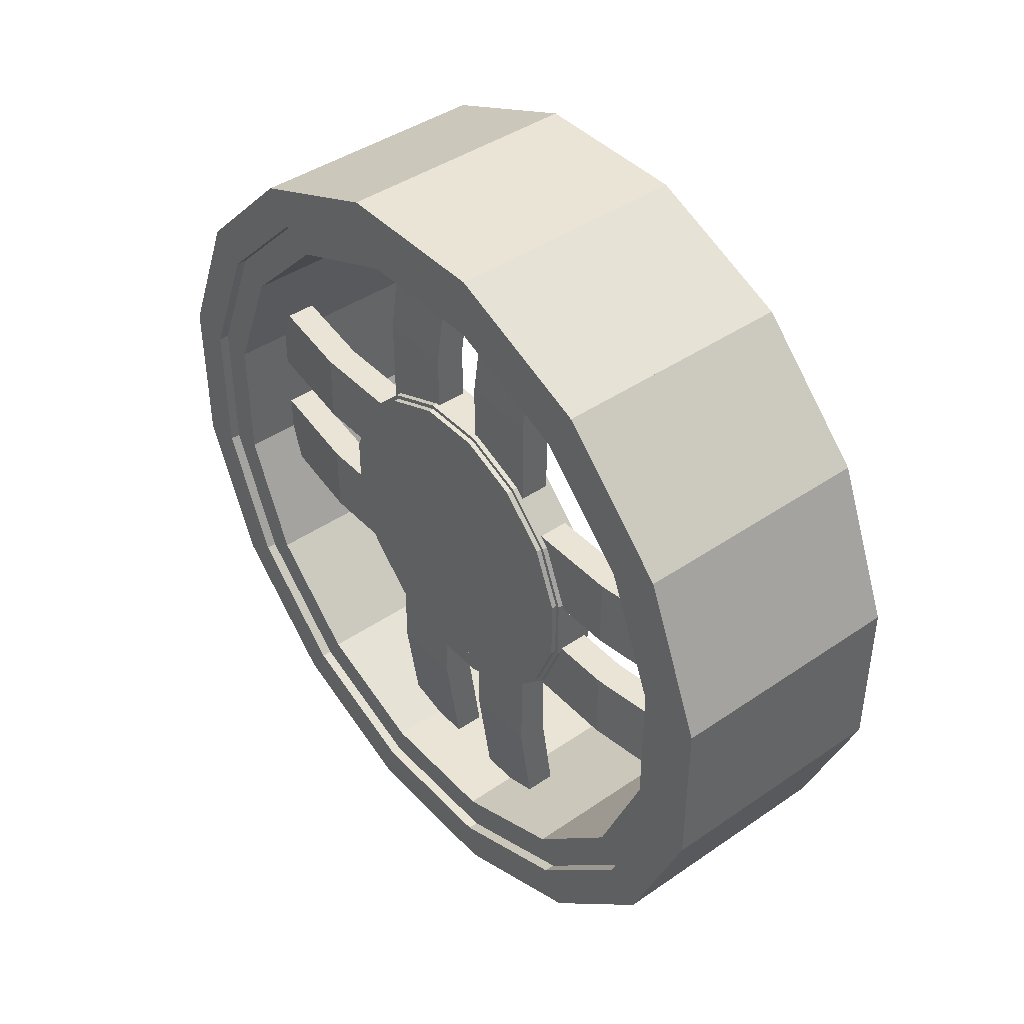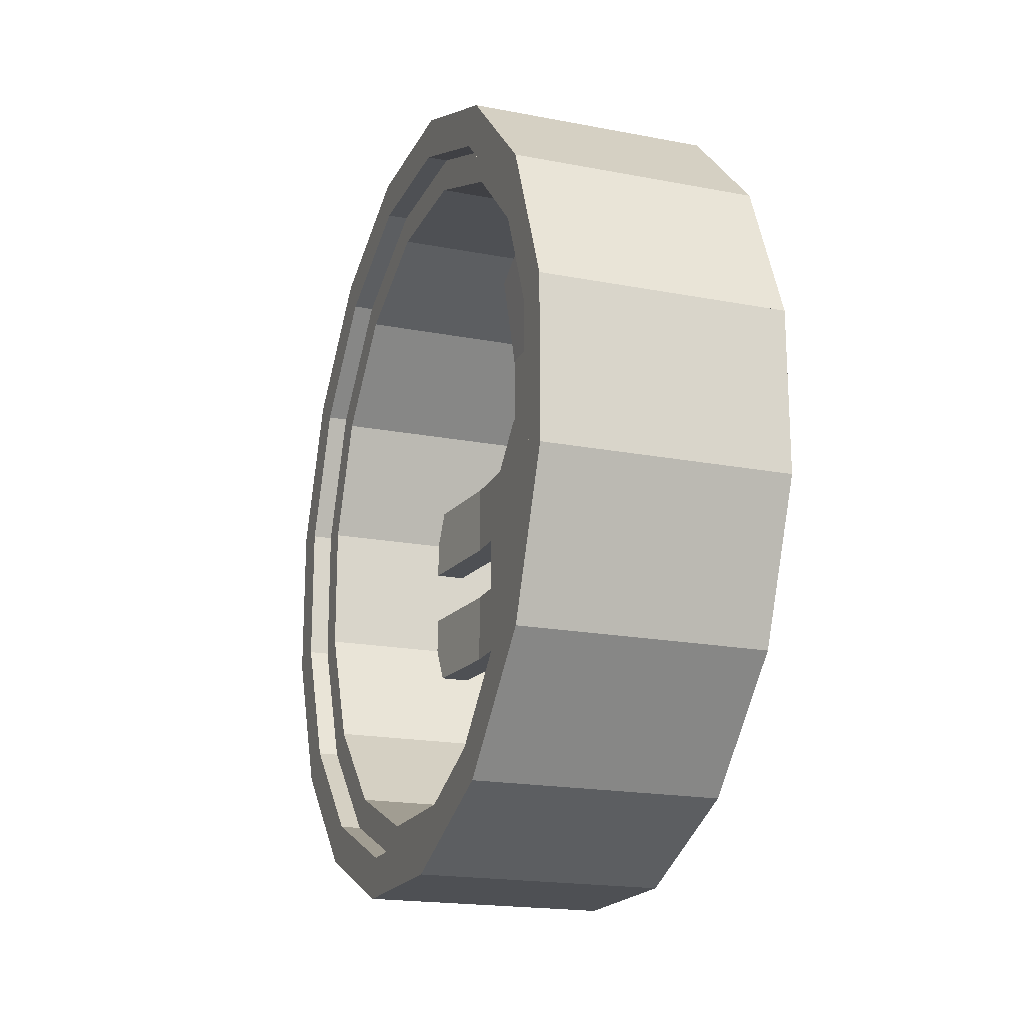
<metadata>
{"format":"obj","ext":"obj","renderer":"f3d","projection":"perspective","resolution":1024,"background":"white","views":[{"elev":42.6,"azim":140.7,"up":"+Y"},{"elev":-19.0,"azim":-20.0,"up":"+Y"}]}
</metadata>
<code>
o rim
v -0.2113 -0.2649 -0.177
v -0.2113 -0.3125 -0.06216
v -0.2113 -0.2836 -0.0502
v -0.2113 -0.2361 -0.1651
v -0.2113 0.2428 0.1549
v -0.2113 0.1549 0.2428
v -0.2113 0.177 0.2649
v -0.2113 0.2649 0.177
v -0.05502 -0.106 0.07081
v -0.05502 -0.07081 0.106
v -0.05892 -0.07081 0.106
v -0.05892 -0.106 0.07081
v -0.09017 -0.1086 -0.07258
v -0.09017 -0.1281 -0.02549
v -0.09017 0.1086 0.07258
v -0.09017 0.1281 0.02549
v -0.1956 0.2384 -0.1593
v -0.1956 0.2812 -0.05594
v -0.03158 0.2812 -0.05594
v -0.03158 0.2384 -0.1593
v -0.03158 -0.1593 -0.2384
v -0.1956 -0.1593 -0.2384
v -0.1956 -0.05594 -0.2812
v -0.03158 -0.05594 -0.2812
v -0.05892 0.07081 -0.106
v -0.05502 0.07081 -0.106
v -0.2113 0.177 -0.2649
v -0.2113 0.1651 -0.2361
v -0.02377 0.1651 -0.2361
v -0.02377 0.177 -0.2649
v -0.2113 0.2649 -0.177
v -0.2113 0.3125 -0.06216
v -0.02377 0.3125 -0.06216
v -0.02377 0.2649 -0.177
v -0.07914 -0.2958 -0.02218
v -0.07914 -0.2958 -0.07938
v -0.06283 -0.1719 -0.07938
v -0.06283 -0.1719 -0.02218
v -0.02377 -0.177 -0.2649
v -0.02377 -0.1651 -0.2361
v -0.2113 -0.1651 -0.2361
v -0.2113 -0.177 -0.2649
v -0.1956 -0.1593 0.2384
v -0.03158 -0.1593 0.2384
v -0.03158 -0.05594 0.2812
v -0.1956 -0.05594 0.2812
v -0.05502 -0.07081 -0.106
v -0.05892 -0.07081 -0.106
v -0.05892 -0.02486 -0.125
v -0.05502 -0.02486 -0.125
v -0.09017 -0.07258 0.1086
v -0.05892 -0.07258 0.1086
v -0.05892 -0.02549 0.1281
v -0.09017 -0.02549 0.1281
v -0.05892 0.02486 -0.125
v -0.05892 0.02486 0.125
v -0.05502 0.02486 0.125
v -0.05502 0.02486 -0.125
v -0.05892 0.02549 -0.1281
v -0.05892 0.07258 -0.1086
v -0.05892 -0.106 -0.07081
v -0.05892 -0.125 -0.02486
v -0.05892 0.106 0.07081
v -0.05892 0.125 0.02486
v -0.03158 -0.2812 -0.05594
v -0.03158 -0.2384 -0.1593
v -0.03158 -0.2153 -0.1497
v -0.03158 -0.2582 -0.04638
v -0.2113 0.1651 0.2361
v -0.2113 0.177 0.2649
v -0.02377 0.177 0.2649
v -0.02377 0.1651 0.2361
v -0.05502 -0.07081 -0.106
v -0.05892 -0.07081 -0.106
v -0.05892 0.106 0.07081
v -0.05502 0.106 0.07081
v -0.02377 0.0502 0.2836
v -0.2113 0.0502 0.2836
v -0.09017 -0.02549 -0.1281
v -0.09017 0.07258 0.1086
v -0.05892 0.07258 0.1086
v -0.05892 -0.02549 -0.1281
v -0.02377 -0.06216 -0.3125
v -0.02377 -0.0502 -0.2836
v -0.2113 0.2361 -0.1651
v -0.2113 0.2836 -0.0502
v -0.02377 0.1549 0.2428
v -0.02377 0.177 0.2649
v -0.05892 0.07081 0.106
v -0.05502 0.07081 0.106
v -0.09017 -0.07258 0.1086
v -0.05892 -0.07258 0.1086
v -0.05892 0.1086 -0.07258
v -0.09017 0.1086 -0.07258
v -0.05892 -0.1086 0.07258
v -0.09017 -0.1086 0.07258
v -0.09017 0.07258 -0.1086
v -0.05892 0.07258 -0.1086
v -0.02377 0.2361 -0.1651
v -0.2113 -0.2649 0.177
v -0.02377 -0.2649 0.177
v -0.02377 -0.2361 0.1651
v -0.2113 -0.2361 0.1651
v -0.2113 0.06216 -0.3125
v -0.2113 0.0502 -0.2836
v -0.2113 0.06216 0.3125
v -0.2113 -0.2428 0.1549
v -0.2113 -0.1549 0.2428
v -0.02377 -0.1549 0.2428
v -0.02377 -0.2428 0.1549
v -0.2113 -0.2649 -0.177
v -0.02377 -0.2649 -0.177
v -0.02377 -0.2428 -0.1549
v -0.2113 -0.2428 -0.1549
v -0.02377 0.06216 0.3125
v -0.2113 0.177 -0.2649
v -0.2113 0.2649 -0.177
v -0.02377 0.2649 -0.177
v -0.02377 0.177 -0.2649
v -0.2113 -0.3125 0.06216
v -0.2113 -0.2836 0.0502
v -0.1956 0.1497 0.2153
v -0.1956 0.1593 0.2384
v -0.03158 0.1593 0.2384
v -0.03158 0.1497 0.2153
v -0.06283 0.02218 -0.1719
v -0.07914 0.02218 -0.2958
v -0.07914 0.07938 -0.2958
v -0.06283 0.07938 -0.1719
v -0.07914 0.02218 0.2958
v -0.06283 0.02218 0.1719
v -0.06283 0.07938 0.1719
v -0.07914 0.07938 0.2958
v -0.02377 0.2836 -0.0502
v -0.05892 -0.1086 0.07258
v -0.05892 -0.1281 0.02549
v -0.05892 0.1086 -0.07258
v -0.05892 0.1281 -0.02549
v -0.05502 0.106 -0.07081
v -0.06283 -0.1719 0.02218
v -0.06283 -0.1719 0.07938
v -0.08627 -0.1719 0.07938
v -0.08627 -0.1719 0.02218
v -0.05502 -0.106 0.07081
v -0.05502 -0.125 0.02486
v -0.05502 0.106 -0.07081
v -0.05502 0.125 -0.02486
v -0.1956 0.2562 -0.05594
v -0.1956 0.2562 0.05594
v -0.1956 0.2812 0.05594
v -0.1956 0.2812 -0.05594
v -0.03158 -0.1593 0.2384
v -0.03158 -0.2384 0.1593
v -0.03158 -0.2208 0.1416
v -0.03158 -0.1416 0.2208
v -0.1956 0.2208 0.1416
v -0.1956 0.1416 0.2208
v -0.1956 0.1593 0.2384
v -0.1956 0.2384 0.1593
v -0.03158 -0.1593 -0.2384
v -0.03158 -0.2384 -0.1593
v -0.1956 -0.2384 -0.1593
v -0.1956 -0.1593 -0.2384
v -0.2113 0.2836 0.0502
v -0.2113 0.2361 0.1651
v -0.2113 0.2649 0.177
v -0.2113 0.3125 0.06216
v -0.09017 -0.1086 0.07258
v -0.09017 0.1281 -0.02549
v -0.06283 0.1719 0.07938
v -0.06283 0.1719 0.02218
v -0.07914 0.2958 0.02218
v -0.07914 0.2958 0.07938
v -0.02377 0.2428 0.1549
v -0.02377 0.2649 0.177
v -0.03158 -0.2812 0.05594
v -0.03158 -0.2384 0.1593
v -0.1956 -0.2384 0.1593
v -0.1956 -0.2812 0.05594
v -0.02377 -0.177 -0.2649
v -0.2113 -0.177 -0.2649
v -0.2113 -0.1549 -0.2428
v -0.02377 -0.1549 -0.2428
v -0.02377 0.2361 0.1651
v -0.02377 0.2836 0.0502
v -0.02377 0.3125 0.06216
v -0.02377 0.2649 0.177
v -0.1024 -0.2927 -0.07938
v -0.1024 -0.2927 -0.02218
v -0.08607 -0.1688 -0.02218
v -0.08607 -0.1688 -0.07938
v -0.09017 0.02549 -0.1281
v -0.1956 -0.2812 -0.05594
v -0.1956 -0.2384 -0.1593
v -0.03158 0.2153 -0.1497
v -0.03158 0.2582 -0.04638
v -0.1956 0.2582 -0.04638
v -0.1956 0.2153 -0.1497
v -0.02377 0.2428 -0.1549
v -0.02377 0.1549 -0.2428
v -0.09017 -0.1086 -0.07258
v -0.05892 -0.1086 -0.07258
v -0.05892 0.07258 0.1086
v -0.09017 0.07258 0.1086
v -0.05892 0.02486 -0.125
v -0.05892 -0.07081 0.106
v -0.05892 -0.02486 0.125
v -0.05892 0.07081 -0.106
v -0.05892 0.106 -0.07081
v -0.09017 0.02549 -0.1281
v -0.09017 0.02549 0.1281
v -0.05892 0.02549 0.1281
v -0.05892 0.02549 -0.1281
v -0.08627 0.1719 0.02218
v -0.06283 0.1719 0.02218
v -0.07914 -0.2958 0.02218
v -0.1024 -0.2927 0.02218
v -0.08607 -0.1688 0.02218
v -0.06283 -0.1719 0.02218
v -0.05502 -0.02486 -0.125
v -0.05502 -0.02486 0.125
v -0.05892 -0.02486 0.125
v -0.05892 -0.02486 -0.125
v -0.2113 -0.06216 -0.3125
v -0.06283 0.1719 -0.02218
v -0.06283 0.1719 -0.07938
v -0.07914 0.2958 -0.07938
v -0.07914 0.2958 -0.02218
v -0.1956 -0.1416 -0.2208
v -0.03158 -0.1416 -0.2208
v -0.2113 -0.1651 0.2361
v -0.2113 -0.177 0.2649
v -0.2113 -0.06216 0.3125
v -0.2113 -0.0502 0.2836
v -0.02377 -0.1651 0.2361
v -0.02377 -0.177 0.2649
v -0.08607 0.02218 0.1688
v -0.1024 0.02218 0.2927
v -0.1024 0.07938 0.2927
v -0.08607 0.07938 0.1688
v -0.1024 0.02218 -0.2927
v -0.08607 0.02218 -0.1688
v -0.08607 0.07938 -0.1688
v -0.1024 0.07938 -0.2927
v -0.1956 -0.2153 -0.1497
v -0.02377 -0.0502 0.2836
v -0.02377 -0.06216 0.3125
v -0.1956 0.05594 0.2812
v -0.03158 0.05594 0.2812
v -0.05892 -0.07258 -0.1086
v -0.05892 0.02549 0.1281
v -0.09017 0.02549 0.1281
v -0.09017 -0.07258 -0.1086
v -0.05892 0.02486 0.125
v -0.05892 0.07081 0.106
v -0.03158 0.2562 0.05594
v -0.03158 0.2562 -0.05594
v -0.03158 0.2812 -0.05594
v -0.03158 0.2812 0.05594
v -0.08627 0.02218 0.1719
v -0.06283 0.02218 0.1719
v -0.06283 0.07938 0.1719
v -0.08627 0.07938 0.1719
v -0.02377 0.2812 -0.06216
v -0.02377 0.2812 0.06216
v -0.2113 0.2812 0.06216
v -0.2113 0.2812 -0.06216
v -0.06283 -0.1719 -0.07938
v -0.06283 -0.1719 -0.02218
v -0.08627 -0.1719 -0.02218
v -0.08627 -0.1719 -0.07938
v -0.05892 -0.106 0.07081
v -0.05892 -0.125 0.02486
v -0.02377 0.0502 -0.2836
v -0.02377 -0.2649 -0.177
v -0.02377 -0.2361 -0.1651
v -0.1956 -0.1497 -0.2153
v -0.03158 -0.1497 -0.2153
v -0.03158 -0.04638 -0.2582
v -0.1956 -0.04638 -0.2582
v -0.2113 0.2428 -0.1549
v -0.02377 -0.2649 0.177
v -0.02377 -0.177 0.2649
v -0.2113 -0.177 0.2649
v -0.2113 -0.2649 0.177
v -0.1956 0.05594 -0.2812
v -0.1956 0.05594 -0.2562
v -0.03158 0.05594 -0.2562
v -0.03158 0.05594 -0.2812
v -0.06283 -0.07938 0.1719
v -0.07914 -0.07938 0.2958
v -0.1024 -0.07938 0.2927
v -0.08607 -0.07938 0.1688
v -0.09017 0.1281 -0.02549
v -0.09017 0.1281 0.02549
v -0.05892 0.1281 0.02549
v -0.05892 0.1281 -0.02549
v -0.08627 0.1719 -0.07938
v -0.06283 0.1719 -0.07938
v -0.1956 0.05594 0.2562
v -0.1956 0.05594 0.2812
v -0.03158 0.05594 0.2812
v -0.03158 0.05594 0.2562
v -0.1956 -0.2208 -0.1416
v -0.09017 -0.1281 0.02549
v -0.09017 -0.02549 0.1281
v -0.05892 -0.02549 0.1281
v -0.1956 0.2582 0.04638
v -0.1956 0.2153 0.1497
v -0.1956 0.2384 0.1593
v -0.1956 0.2812 0.05594
v -0.09017 -0.1281 -0.02549
v -0.09017 -0.1281 0.02549
v -0.1956 -0.1593 0.2384
v -0.1956 -0.1416 0.2208
v -0.05892 -0.1281 -0.02549
v -0.03158 0.1416 0.2208
v -0.03158 0.2208 0.1416
v -0.03158 0.2384 0.1593
v -0.03158 0.1593 0.2384
v -0.08607 0.1688 -0.07938
v -0.08607 0.1688 -0.02218
v -0.1024 0.2927 -0.02218
v -0.1024 0.2927 -0.07938
v -0.02377 -0.2836 -0.0502
v -0.05892 0.125 -0.02486
v -0.05892 0.106 -0.07081
v -0.05502 -0.125 0.02486
v -0.05502 -0.125 -0.02486
v -0.05502 0.125 -0.02486
v -0.05502 0.125 0.02486
v -0.03158 -0.2153 0.1497
v -0.1956 -0.2153 0.1497
v -0.07914 -0.2958 0.07938
v -0.06283 -0.1719 0.07938
v -0.05892 -0.07258 -0.1086
v -0.09017 -0.07258 -0.1086
v -0.09017 0.1086 0.07258
v -0.05892 0.1086 0.07258
v -0.05892 -0.125 0.02486
v -0.05892 0.125 0.02486
v -0.03158 0.2208 -0.1416
v -0.03158 0.1416 -0.2208
v -0.03158 0.1593 -0.2384
v -0.03158 0.2384 -0.1593
v -0.1956 0.2208 -0.1416
v -0.1956 0.1416 -0.2208
v -0.08607 -0.1688 0.07938
v -0.09017 -0.02549 -0.1281
v -0.1956 -0.2562 -0.05594
v -0.1956 -0.2562 0.05594
v -0.03158 -0.2562 0.05594
v -0.03158 -0.2562 -0.05594
v -0.1024 -0.07938 -0.2927
v -0.08607 -0.07938 -0.1688
v -0.08607 -0.02218 -0.1688
v -0.1024 -0.02218 -0.2927
v -0.2113 0.3125 -0.06216
v -0.02377 0.3125 -0.06216
v -0.02377 -0.06216 0.2812
v -0.2113 -0.06216 0.2812
v -0.2113 0.06216 0.2812
v -0.02377 0.06216 0.2812
v -0.03158 -0.05594 0.2812
v -0.03158 -0.05594 0.2562
v -0.02377 0.3125 0.06216
v -0.1956 -0.05594 0.2562
v -0.05892 0.1086 0.07258
v -0.05892 0.1281 0.02549
v -0.1956 0.04638 -0.2582
v -0.03158 0.04638 -0.2582
v -0.03158 0.1497 -0.2153
v -0.1956 0.1497 -0.2153
v -0.05502 -0.106 -0.07081
v -0.05502 -0.125 -0.02486
v -0.03158 0.2582 0.04638
v -0.03158 0.2153 0.1497
v -0.1956 -0.2208 0.1416
v -0.1024 -0.02218 0.2927
v -0.08607 -0.02218 0.1688
v -0.1956 -0.2582 0.04638
v -0.03158 -0.2582 0.04638
v -0.1024 -0.2927 0.07938
v -0.03158 0.04638 0.2582
v -0.02377 0.06216 -0.3125
v -0.02377 -0.2836 0.0502
v -0.08607 0.1688 0.07938
v -0.08607 0.1688 0.02218
v -0.05892 -0.1086 -0.07258
v -0.08627 0.1719 0.07938
v -0.06283 0.1719 0.07938
v -0.1956 -0.05594 0.2812
v -0.02377 -0.3125 0.06216
v -0.03158 0.2384 0.1593
v -0.05892 -0.1281 -0.02549
v -0.2113 0.1549 -0.2428
v -0.05502 0.02486 -0.125
v -0.05502 -0.07081 0.106
v -0.1956 0.2384 -0.1593
v -0.02377 -0.06216 0.3125
v -0.02377 0.06216 0.3125
v -0.08627 -0.07938 0.1719
v -0.06283 -0.07938 0.1719
v -0.06283 -0.02218 0.1719
v -0.08627 -0.02218 0.1719
v -0.07914 -0.02218 0.2958
v -0.06283 -0.02218 0.1719
v -0.08627 -0.07938 -0.1719
v -0.08627 -0.02218 -0.1719
v -0.2113 -0.06216 -0.3125
v -0.2113 -0.06216 -0.2812
v -0.2113 0.06216 -0.2812
v -0.2113 0.06216 -0.3125
v -0.02377 -0.06216 -0.2812
v -0.02377 -0.06216 -0.3125
v -0.02377 0.06216 -0.3125
v -0.02377 0.06216 -0.2812
v -0.05502 0.106 0.07081
v -0.05502 0.07081 0.106
v -0.03158 0.05594 -0.2812
v -0.03158 0.1593 -0.2384
v -0.02377 -0.3125 -0.06216
v -0.2113 -0.3125 -0.06216
v -0.2113 -0.2812 -0.06216
v -0.02377 -0.2812 -0.06216
v -0.03158 0.2812 0.05594
v -0.03158 -0.05594 -0.2562
v -0.03158 -0.05594 -0.2812
v -0.05502 -0.106 -0.07081
v -0.05892 -0.106 -0.07081
v -0.09017 0.07258 -0.1086
v -0.05892 -0.125 -0.02486
v -0.05892 0.125 -0.02486
v -0.05892 -0.1281 0.02549
v -0.05502 0.02486 0.125
v -0.06283 -0.07938 -0.1719
v -0.06283 -0.02218 -0.1719
v -0.2113 -0.2812 0.06216
v -0.02377 -0.2812 0.06216
v -0.06283 -0.02218 -0.1719
v -0.07914 -0.02218 -0.2958
v -0.05892 -0.02549 -0.1281
v -0.05502 0.07081 -0.106
v -0.05502 -0.02486 0.125
v -0.06283 0.1719 -0.02218
v -0.1956 -0.05594 -0.2562
v -0.05502 0.125 0.02486
v -0.03158 -0.2812 -0.05594
v -0.03158 -0.2812 0.05594
v -0.1956 -0.2812 0.05594
v -0.1956 -0.2812 -0.05594
v -0.03158 -0.2208 -0.1416
v -0.2113 -0.06216 0.3125
v -0.2113 0.06216 0.3125
v -0.09017 0.1086 -0.07258
v -0.03158 -0.1497 0.2153
v -0.03158 -0.04638 0.2582
v -0.1956 0.05594 -0.2812
v -0.1956 0.1593 -0.2384
v -0.08627 0.1719 -0.02218
v -0.1024 0.2927 0.07938
v -0.1024 0.2927 0.02218
v -0.1956 0.04638 0.2582
v -0.02377 -0.3125 0.06216
v -0.2113 -0.3125 0.06216
v -0.2113 -0.0502 -0.2836
v -0.1956 -0.2384 0.1593
v -0.2113 0.3125 0.06216
v -0.06283 0.02218 -0.1719
v -0.08627 0.02218 -0.1719
v -0.02377 -0.3125 -0.06216
v -0.06283 -0.07938 -0.1719
v -0.07914 -0.07938 -0.2958
v -0.1956 -0.05594 -0.2812
v -0.08627 0.07938 -0.1719
v -0.1956 -0.1497 0.2153
v -0.1956 -0.04638 0.2582
v -0.1956 -0.2582 -0.04638
v -0.06283 0.07938 -0.1719
v -0.1956 0.1593 -0.2384
f 1 2 3 4
f 5 6 7 8
f 9 10 11 12
f 13 14 15 16
f 17 18 19 20
f 21 22 23 24
f 9 12 25 26
f 27 28 29 30
f 31 32 33 34
f 35 36 37 38
f 39 40 41 42
f 43 44 45 46
f 47 48 49 50
f 51 52 53 54
f 55 56 57 58
f 52 59 60 53
f 61 62 63 64
f 65 66 67 68
f 69 70 71 72
f 73 74 75 76
f 77 78 69 72
f 79 80 81 82
f 40 39 83 84
f 85 86 32 31
f 6 87 88 7
f 75 89 90 76
f 91 92 93 94
f 95 96 97 98
f 99 85 31 34
f 100 101 102 103
f 104 105 28 27
f 78 106 70 69
f 107 108 109 110
f 111 112 113 114
f 115 77 72 71
f 116 117 118 119
f 120 100 103 121
f 122 123 124 125
f 126 127 128 129
f 130 131 132 133
f 134 99 34 33
f 135 136 137 138
f 10 9 26 139
f 140 141 142 143
f 144 145 146 147
f 148 149 150 151
f 152 153 154 155
f 156 157 158 159
f 160 161 162 163
f 164 165 166 167
f 168 135 138 169
f 170 171 172 173
f 174 5 8 175
f 176 177 178 179
f 180 112 111 181
f 87 174 175 88
f 8 7 88 175
f 95 92 91 96
f 180 181 182 183
f 184 185 186 187
f 188 189 190 191
f 59 52 51 192
f 66 65 193 194
f 195 196 197 198
f 199 200 119 118
f 201 202 203 204
f 205 206 207 208
f 12 11 209 25
f 210 211 212 213
f 140 143 214 215
f 216 217 218 219
f 220 221 222 223
f 39 42 224 83
f 225 226 227 228
f 160 163 229 230
f 231 232 233 234
f 235 236 232 231
f 112 180 183 113
f 237 238 239 240
f 241 242 243 244
f 66 194 245 67
f 236 235 246 247
f 248 249 124 123
f 250 251 252 253
f 48 254 255 49
f 256 257 258 259
f 260 261 262 263
f 264 265 266 267
f 268 269 270 271
f 145 144 272 273
f 232 236 247 233
f 105 274 29 28
f 275 1 4 276
f 277 278 279 280
f 281 199 118 117
f 282 283 284 285
f 189 35 38 190
f 286 287 288 289
f 250 253 79 82
f 290 291 292 293
f 294 295 296 297
f 268 271 298 299
f 300 301 302 303
f 163 162 304 229
f 136 135 168 305
f 306 307 212 211
f 308 309 310 311
f 312 313 295 294
f 314 152 155 315
f 195 198 17 20
f 316 312 294 297
f 317 318 319 320
f 321 322 323 324
f 4 3 325 276
f 273 272 326 327
f 328 329 330 331
f 178 177 332 333
f 318 317 157 156
f 334 216 219 335
f 106 115 71 70
f 131 130 238 237
f 336 337 338 339
f 244 243 129 128
f 340 328 331 341
f 342 343 344 345
f 252 251 81 80
f 343 342 346 347
f 218 348 335 219
f 349 306 211 210
f 350 351 352 353
f 354 355 356 357
f 257 148 151 258
f 264 267 358 359
f 360 361 362 363
f 364 365 303 302
f 265 264 359 366
f 151 150 259 258
f 365 367 300 303
f 16 15 368 369
f 370 371 372 373
f 86 134 33 32
f 235 231 234 246
f 167 166 187 186
f 374 375 62 61
f 327 326 147 146
f 376 377 309 308
f 378 315 155 154
f 293 292 379 380
f 185 184 165 164
f 191 190 38 37
f 176 179 381 382
f 383 334 335 348
f 249 384 125 124
f 385 104 27 30
f 121 103 102 386
f 197 196 19 18
f 171 170 387 388
f 322 225 228 323
f 240 239 133 132
f 389 13 16 369
f 99 134 86 85
f 214 390 391 215
f 365 364 392 367
f 393 120 121 386
f 309 377 394 310
f 217 383 348 218
f 14 395 368 15
f 318 156 159 319
f 216 334 383 217
f 25 209 139 26
f 200 199 281 396
f 226 321 324 227
f 143 142 390 214
f 397 398 206 205
f 346 342 345 399
f 149 256 259 150
f 400 360 363 401
f 402 403 404 405
f 380 379 406 407
f 408 402 405 409
f 410 411 412 413
f 179 178 333 381
f 198 197 18 17
f 414 415 416 417
f 221 220 58 57
f 62 375 418 63
f 49 255 419 50
f 371 420 421 372
f 422 423 424 425
f 377 376 426 394
f 427 428 289 288
f 127 241 244 128
f 238 130 133 239
f 73 429 430 74
f 192 51 54 431
f 329 432 433 330
f 223 222 56 55
f 434 316 297 296
f 389 395 14 13
f 47 435 254 48
f 145 273 327 146
f 392 364 302 301
f 436 408 409 437
f 220 223 55 58
f 424 438 439 425
f 357 356 440 441
f 415 410 413 416
f 442 307 306 349
f 398 397 443 444
f 269 268 299 445
f 446 427 288 287
f 374 61 64 447
f 272 144 147 326
f 448 449 450 451
f 222 221 57 56
f 396 281 117 116
f 251 250 82 81
f 101 393 386 102
f 274 385 30 29
f 161 160 230 452
f 361 453 454 362
f 291 290 407 406
f 136 305 455 137
f 44 456 457 45
f 74 430 89 75
f 182 114 113 183
f 177 176 382 332
f 36 188 191 37
f 458 370 373 459
f 298 460 445 299
f 360 400 453 361
f 409 405 404 437
f 305 168 169 455
f 388 387 461 462
f 431 54 53 60
f 463 248 123 122
f 387 170 173 461
f 278 21 24 279
f 97 94 93 98
f 338 204 203 339
f 284 283 109 108
f 282 285 107 110
f 200 396 116 119
f 464 422 425 439
f 423 465 438 424
f 465 464 439 438
f 141 140 215 391
f 41 40 84 466
f 393 101 100 120
f 174 87 6 5
f 467 314 315 378
f 432 340 341 433
f 358 468 366 359
f 127 126 242 241
f 448 451 350 353
f 415 414 411 410
f 413 412 417 416
f 450 449 352 351
f 469 261 260 470
f 275 471 2 1
f 472 473 441 440
f 254 435 419 255
f 336 202 201 337
f 430 429 90 89
f 77 115 106 78
f 459 373 372 421
f 384 249 248 463
f 474 446 287 286
f 429 73 76 90
f 131 237 240 132
f 21 278 277 22
f 159 158 320 319
f 165 184 187 166
f 436 403 402 408
f 451 450 351 350
f 59 192 431 60
f 316 434 313 312
f 470 260 263 475
f 411 414 417 412
f 362 454 401 363
f 442 349 210 213
f 153 152 314 467
f 420 371 370 458
f 462 461 173 172
f 471 275 276 325
f 202 336 339 203
f 435 47 50 419
f 157 317 320 158
f 324 323 228 227
f 456 476 477 457
f 242 126 129 243
f 92 95 98 93
f 313 434 296 295
f 456 44 43 476
f 384 463 122 125
f 2 471 325 3
f 355 472 440 356
f 422 464 465 423
f 428 474 286 289
f 290 293 380 407
f 162 161 452 304
f 42 41 466 224
f 36 35 189 188
f 455 169 138 137
f 271 270 460 298
f 329 328 340 432
f 307 442 213 212
f 473 472 355 354
f 367 392 301 300
f 428 427 446 474
f 270 269 445 460
f 234 233 247 246
f 376 308 311 426
f 311 310 394 426
f 23 280 279 24
f 397 205 208 443
f 453 400 401 454
f 477 46 45 457
f 11 10 139 209
f 153 467 378 154
f 381 333 332 382
f 375 374 447 418
f 403 436 437 404
f 292 291 406 379
f 285 284 108 107
f 473 354 357 441
f 245 478 68 67
f 196 195 20 19
f 476 43 46 477
f 469 470 475 479
f 253 252 80 79
f 475 263 262 479
f 142 141 391 390
f 261 469 479 262
f 206 398 444 207
f 229 304 452 230
f 420 458 459 421
f 224 466 84 83
f 193 65 68 478
f 257 256 149 148
f 433 341 331 330
f 181 111 114 182
f 185 164 167 186
f 226 225 322 321
f 385 274 105 104
f 96 91 94 97
f 266 265 366 468
f 64 63 418 447
f 171 388 462 172
f 22 277 280 23
f 337 201 204 338
f 267 266 468 358
f 395 389 369 368
f 283 282 110 109
f 343 347 480 344
f 347 346 399 480
f 480 399 345 344
f 194 193 478 245
f 449 448 353 352
f 208 207 444 443

</code>
